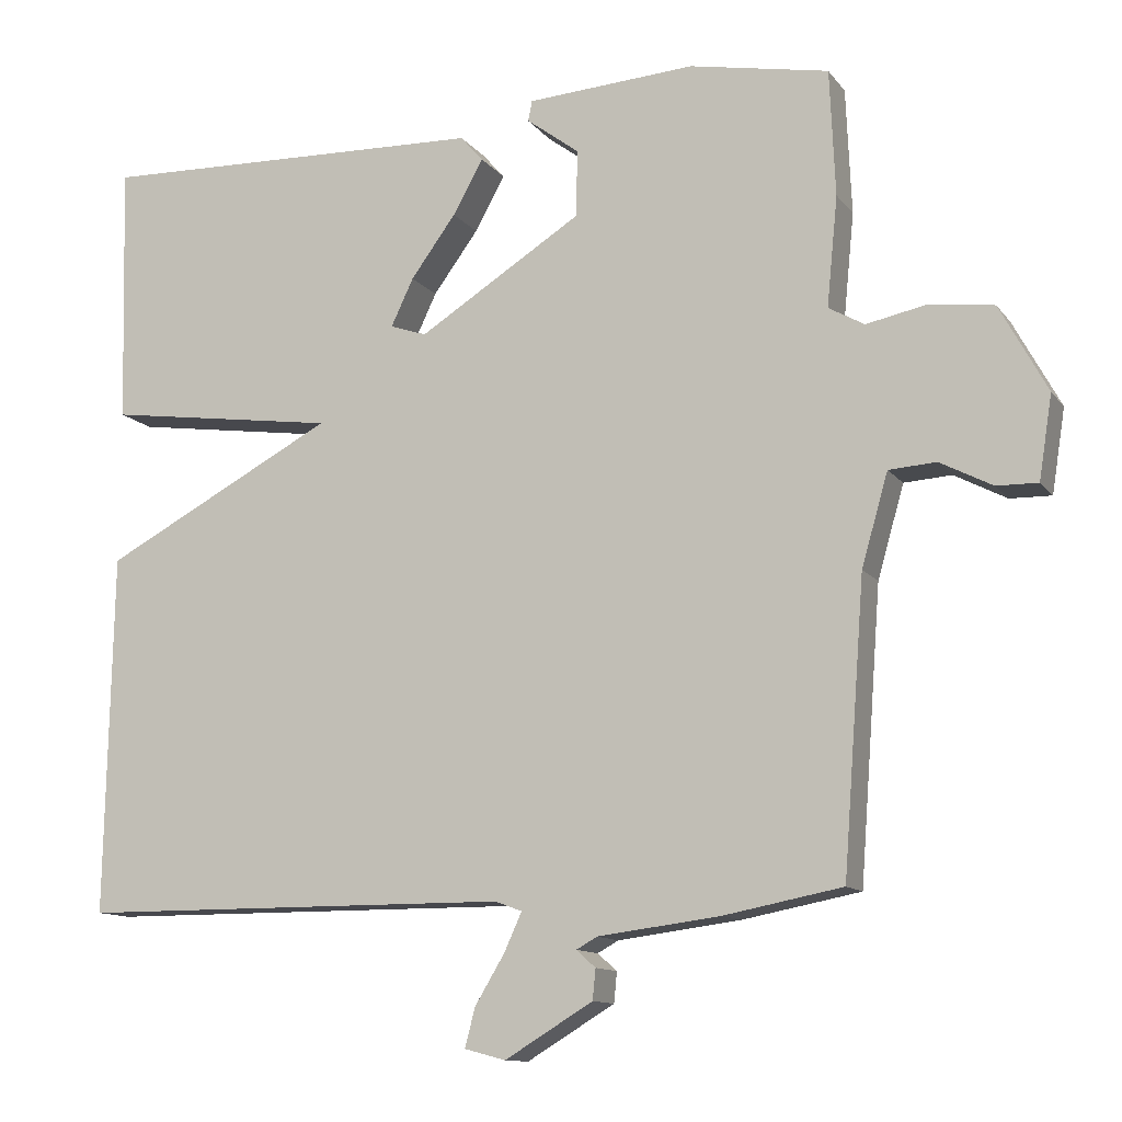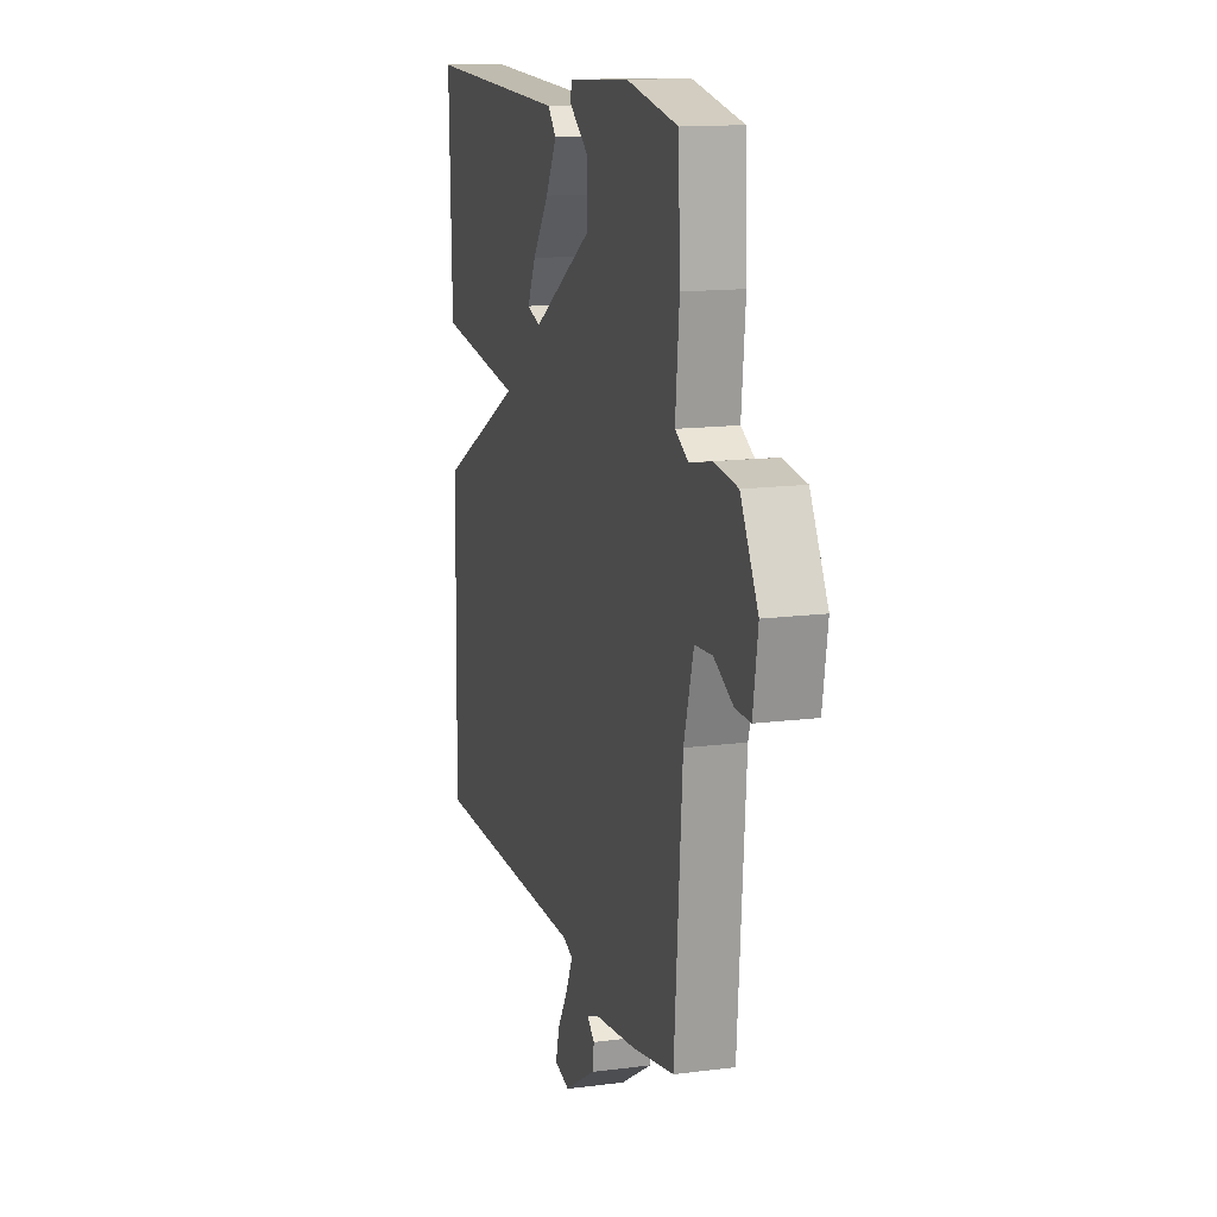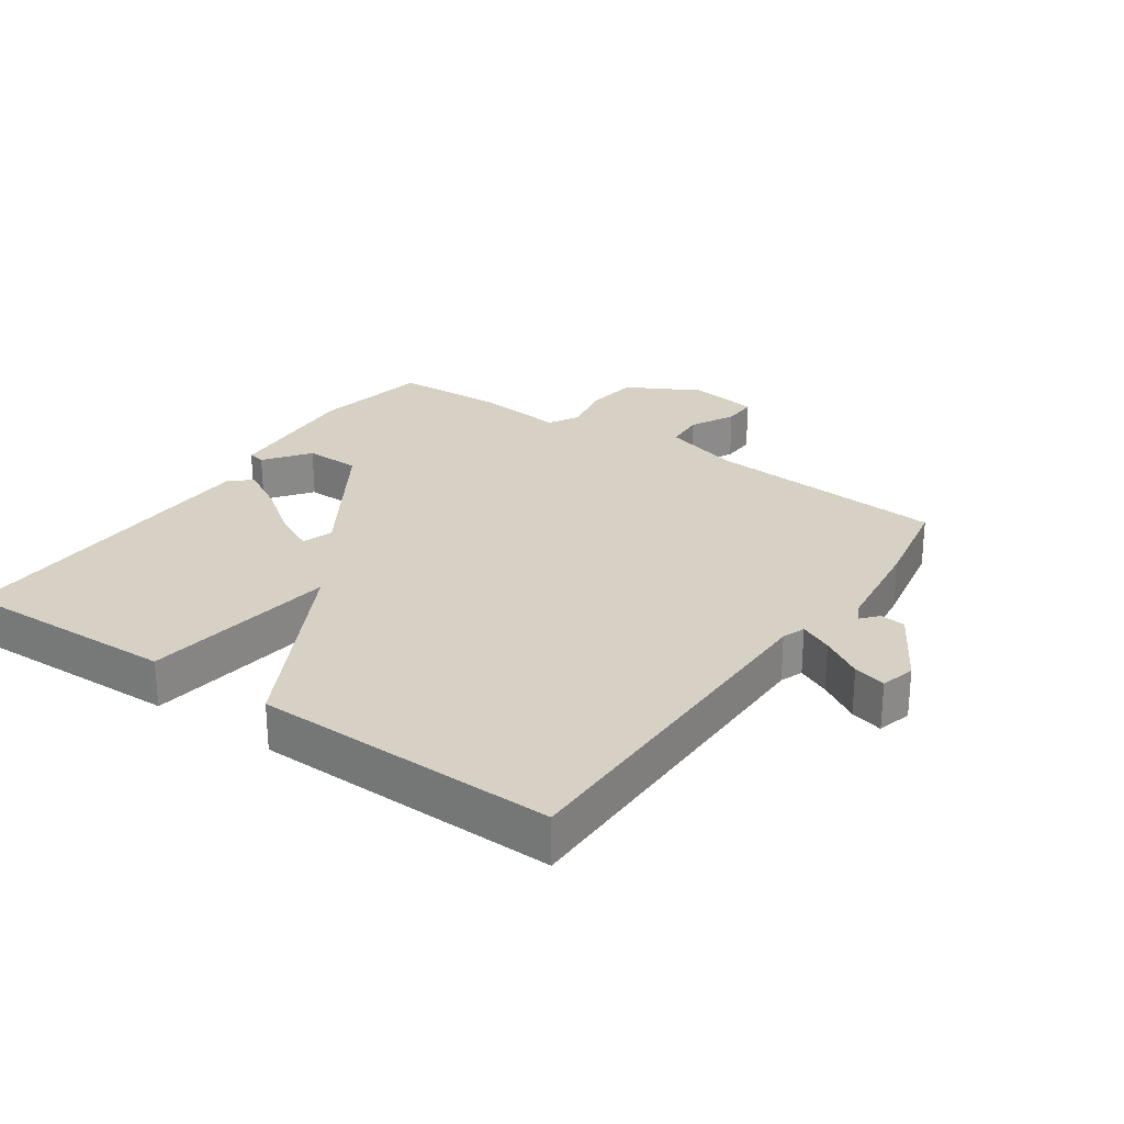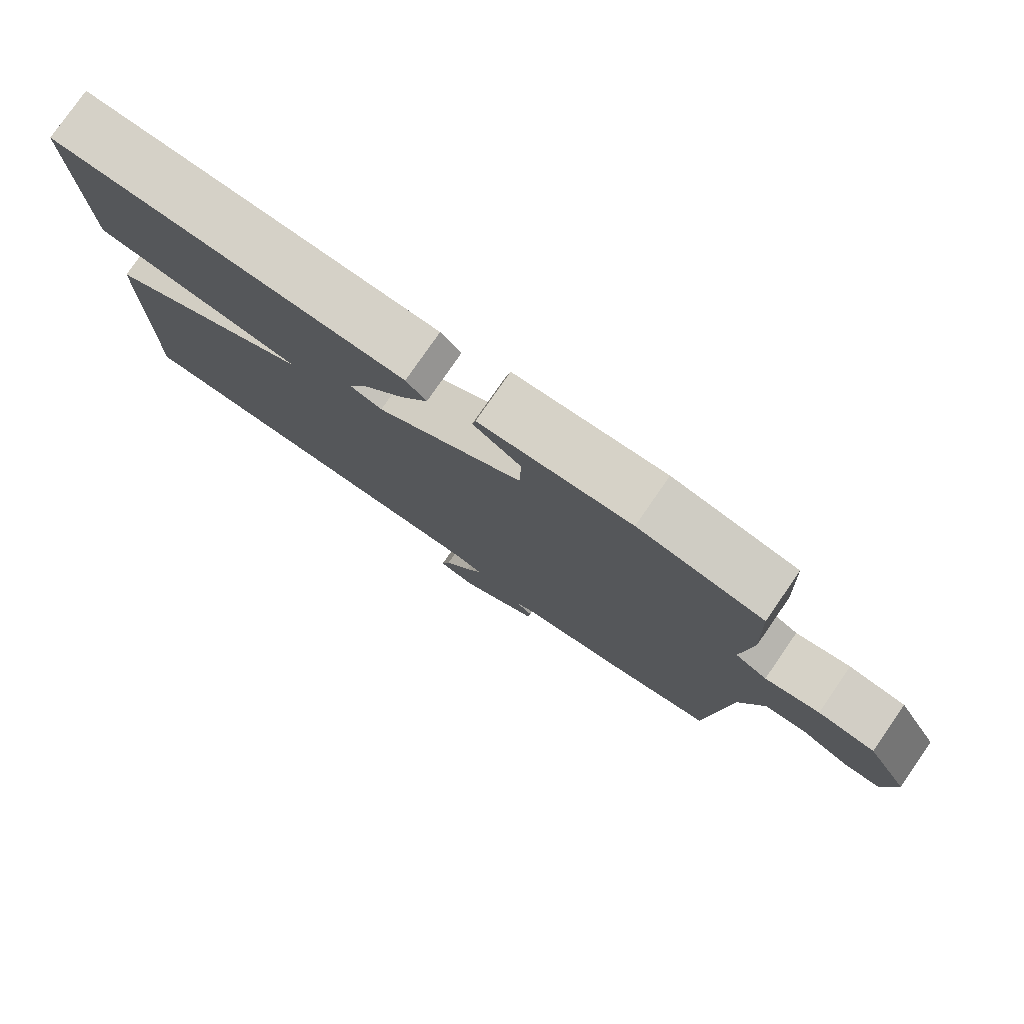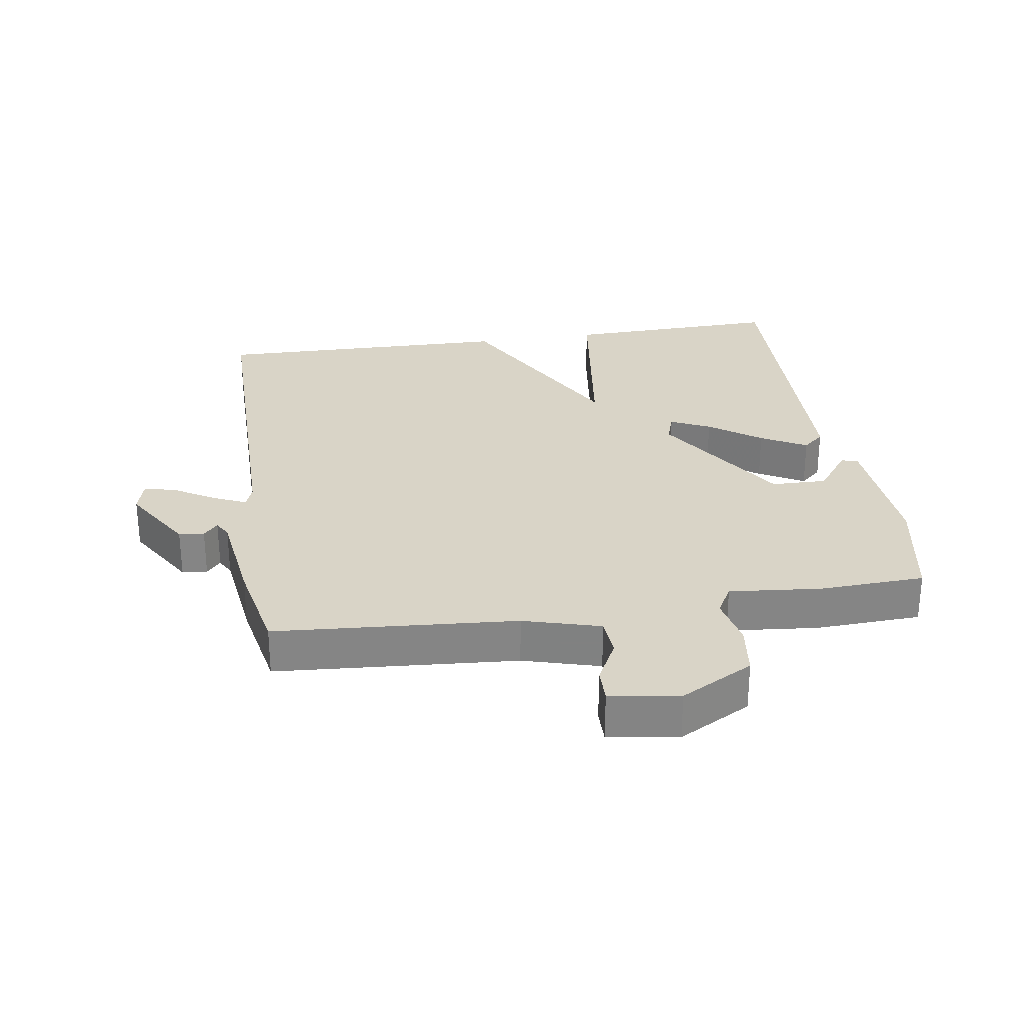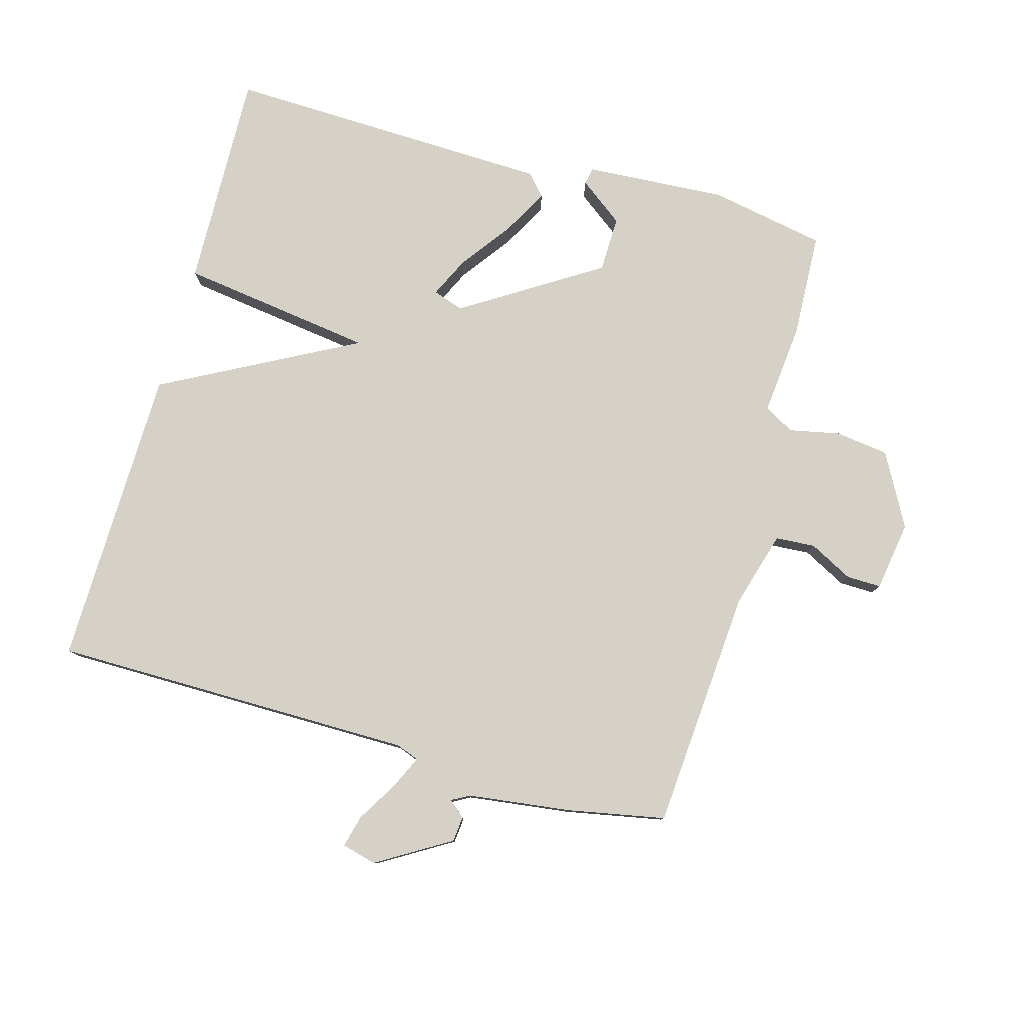
<metadata>
{"format":"obj","ext":"obj","renderer":"f3d","projection":"perspective","resolution":1024,"background":"white","views":[{"elev":-11.9,"azim":-157.6,"up":"+Z"},{"elev":14.0,"azim":-106.1,"up":"+Z"},{"elev":26.6,"azim":124.7,"up":"+Y"},{"elev":78.8,"azim":-145.3,"up":"+Z"},{"elev":28.6,"azim":-98.9,"up":"+Y"},{"elev":79.6,"azim":-164.4,"up":"+Y"}]}
</metadata>
<code>
v -0.5 0.07 0.5
v -0.321 0.07 0.534
v -0.104 0.07 0.52
v -0.099 0.07 0.494
v -0.167 0.07 0.443
v -0.165 0.07 0.357
v 0.045 0.07 0.225
v 0.092 0.07 0.241
v 0.063 0.07 0.302
v 0.005 0.07 0.381
v -0.034 0.07 0.451
v -0.005 0.07 0.484
v 0.5 0.07 0.5
v 0.491 0.07 0.164
v 0.192 0.07 0.122
v 0.491 0.07 -0.036
v 0.5 0.07 -0.5
v -0.058 0.07 -0.503
v -0.093 0.07 -0.516
v -0.07 0.07 -0.566
v -0.032 0.07 -0.629
v -0.019 0.07 -0.679
v -0.072 0.07 -0.693
v -0.185 0.07 -0.625
v -0.189 0.07 -0.586
v -0.164 0.07 -0.564
v -0.191 0.07 -0.549
v -0.349 0.07 -0.529
v -0.5 0.07 -0.5
v -0.528 0.07 -0.129
v -0.562 0.07 -0.011
v -0.623 0.07 -0.007
v -0.69 0.07 -0.042
v -0.743 0.07 -0.043
v -0.76 0.07 0.064
v -0.699 0.07 0.176
v -0.617 0.07 0.187
v -0.539 0.07 0.171
v -0.493 0.07 0.197
v -0.507 0.07 0.338
v -0.5 0 0.5
v -0.321 0 0.534
v -0.104 0 0.52
v -0.099 0 0.494
v -0.167 0 0.443
v -0.165 0 0.357
v 0.045 0 0.225
v 0.092 0 0.241
v 0.063 0 0.302
v 0.005 0 0.381
v -0.034 0 0.451
v -0.005 0 0.484
v 0.5 0 0.5
v 0.491 0 0.164
v 0.192 0 0.122
v 0.491 0 -0.036
v 0.5 0 -0.5
v -0.058 0 -0.503
v -0.093 0 -0.516
v -0.07 0 -0.566
v -0.032 0 -0.629
v -0.019 0 -0.679
v -0.072 0 -0.693
v -0.185 0 -0.625
v -0.189 0 -0.586
v -0.164 0 -0.564
v -0.191 0 -0.549
v -0.349 0 -0.529
v -0.5 0 -0.5
v -0.528 0 -0.129
v -0.562 0 -0.011
v -0.623 0 -0.007
v -0.69 0 -0.042
v -0.743 0 -0.043
v -0.76 0 0.064
v -0.699 0 0.176
v -0.617 0 0.187
v -0.539 0 0.171
v -0.493 0 0.197
v -0.507 0 0.338
f 1 2 3
f 40 1 3
f 39 40 3
f 36 37 38
f 35 36 38
f 34 35 38
f 33 34 38
f 32 33 38
f 31 32 38 39
f 30 31 39
f 29 30 39
f 28 29 39
f 27 28 39
f 26 27 39
f 24 25 26
f 23 24 26
f 22 23 26
f 21 22 26
f 20 21 26
f 19 20 26 39
f 18 19 39
f 17 18 39
f 16 17 39
f 15 16 39
f 12 13 14
f 11 12 14
f 10 11 14
f 9 10 14
f 8 9 14 15
f 7 8 15
f 6 7 15 39
f 3 4 5
f 39 3 5
f 5 6 39
f 43 42 41
f 43 41 80
f 43 80 79
f 78 77 76
f 78 76 75
f 78 75 74
f 78 74 73
f 78 73 72
f 79 78 72 71
f 79 71 70
f 79 70 69
f 79 69 68
f 79 68 67
f 79 67 66
f 66 65 64
f 66 64 63
f 66 63 62
f 66 62 61
f 66 61 60
f 79 66 60 59
f 79 59 58
f 79 58 57
f 79 57 56
f 79 56 55
f 54 53 52
f 54 52 51
f 54 51 50
f 54 50 49
f 55 54 49 48
f 55 48 47
f 79 55 47 46
f 45 44 43
f 45 43 79
f 79 46 45
f 1 41 42 2
f 2 42 43 3
f 3 43 44 4
f 4 44 45 5
f 5 45 46 6
f 6 46 47 7
f 7 47 48 8
f 8 48 49 9
f 9 49 50 10
f 10 50 51 11
f 11 51 52 12
f 12 52 53 13
f 13 53 54 14
f 14 54 55 15
f 15 55 56 16
f 16 56 57 17
f 17 57 58 18
f 18 58 59 19
f 19 59 60 20
f 20 60 61 21
f 21 61 62 22
f 22 62 63 23
f 23 63 64 24
f 24 64 65 25
f 25 65 66 26
f 26 66 67 27
f 27 67 68 28
f 28 68 69 29
f 29 69 70 30
f 30 70 71 31
f 31 71 72 32
f 32 72 73 33
f 33 73 74 34
f 34 74 75 35
f 35 75 76 36
f 36 76 77 37
f 37 77 78 38
f 38 78 79 39
f 39 79 80 40
f 40 80 41 1

</code>
